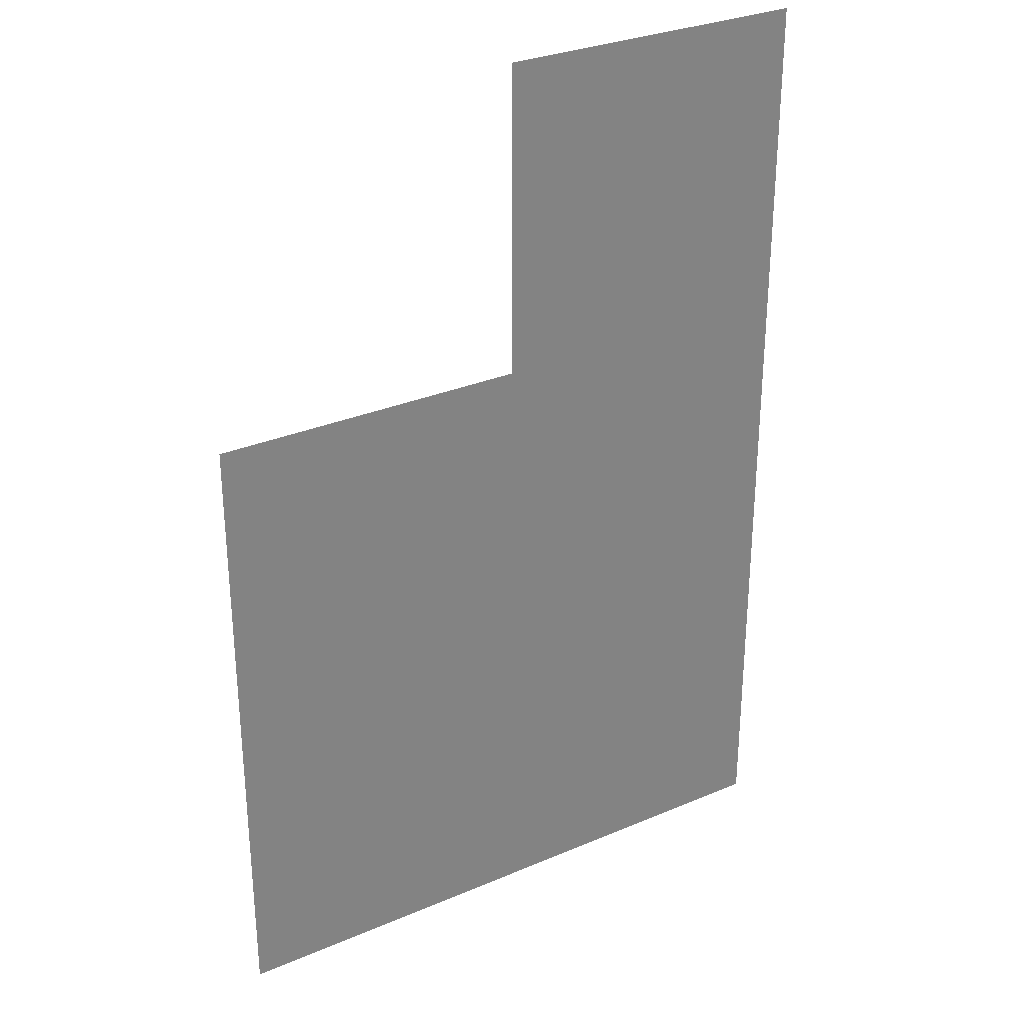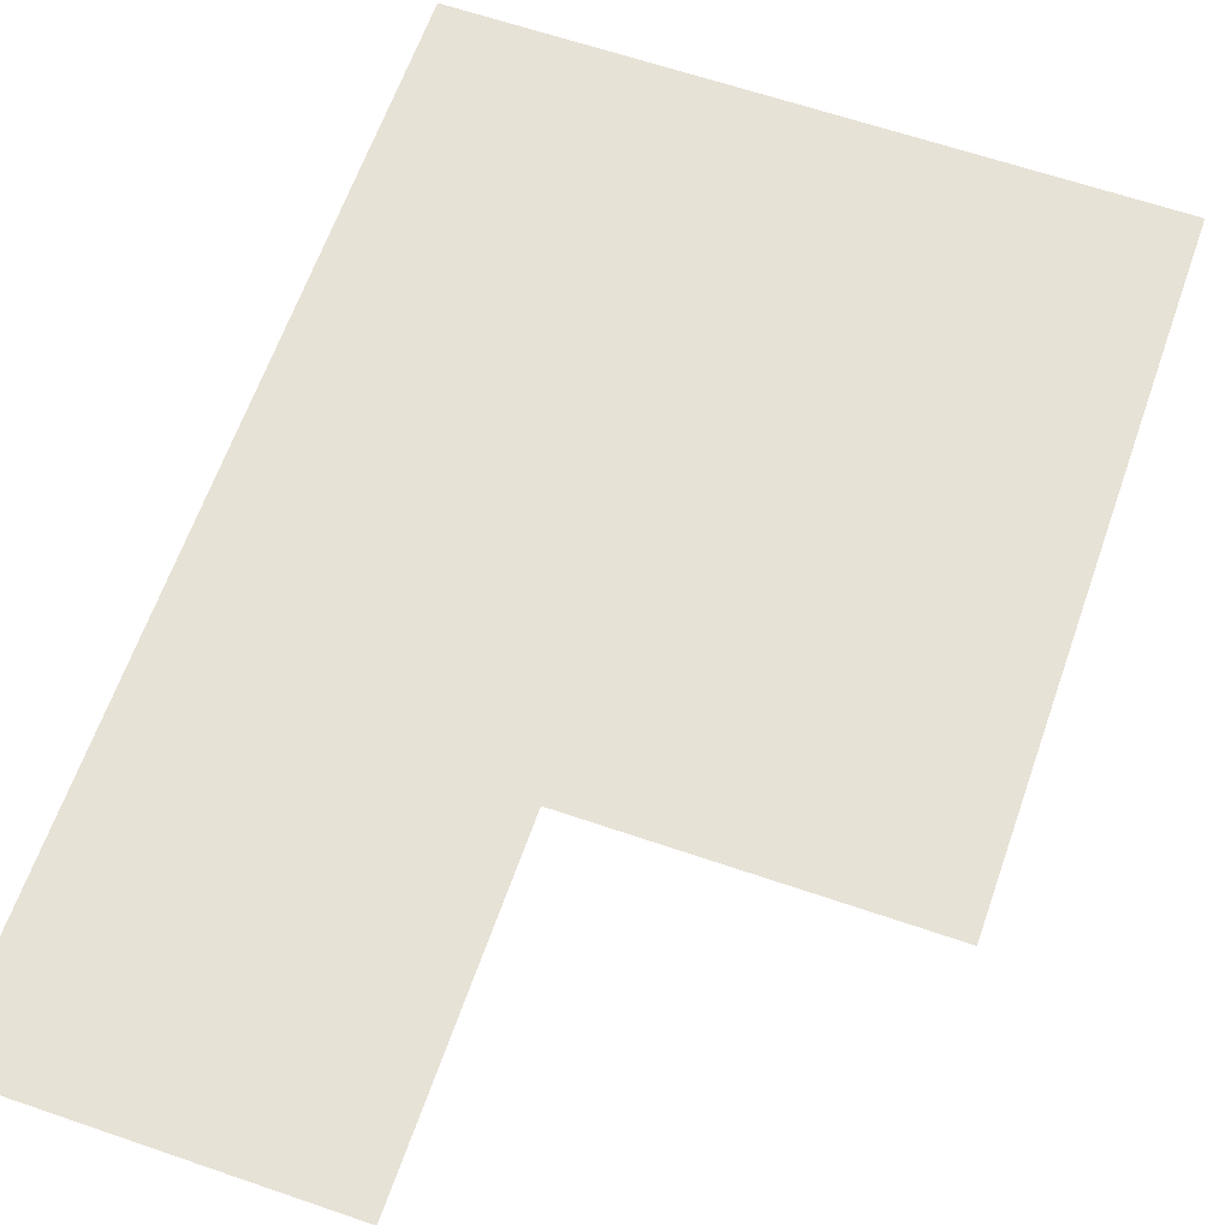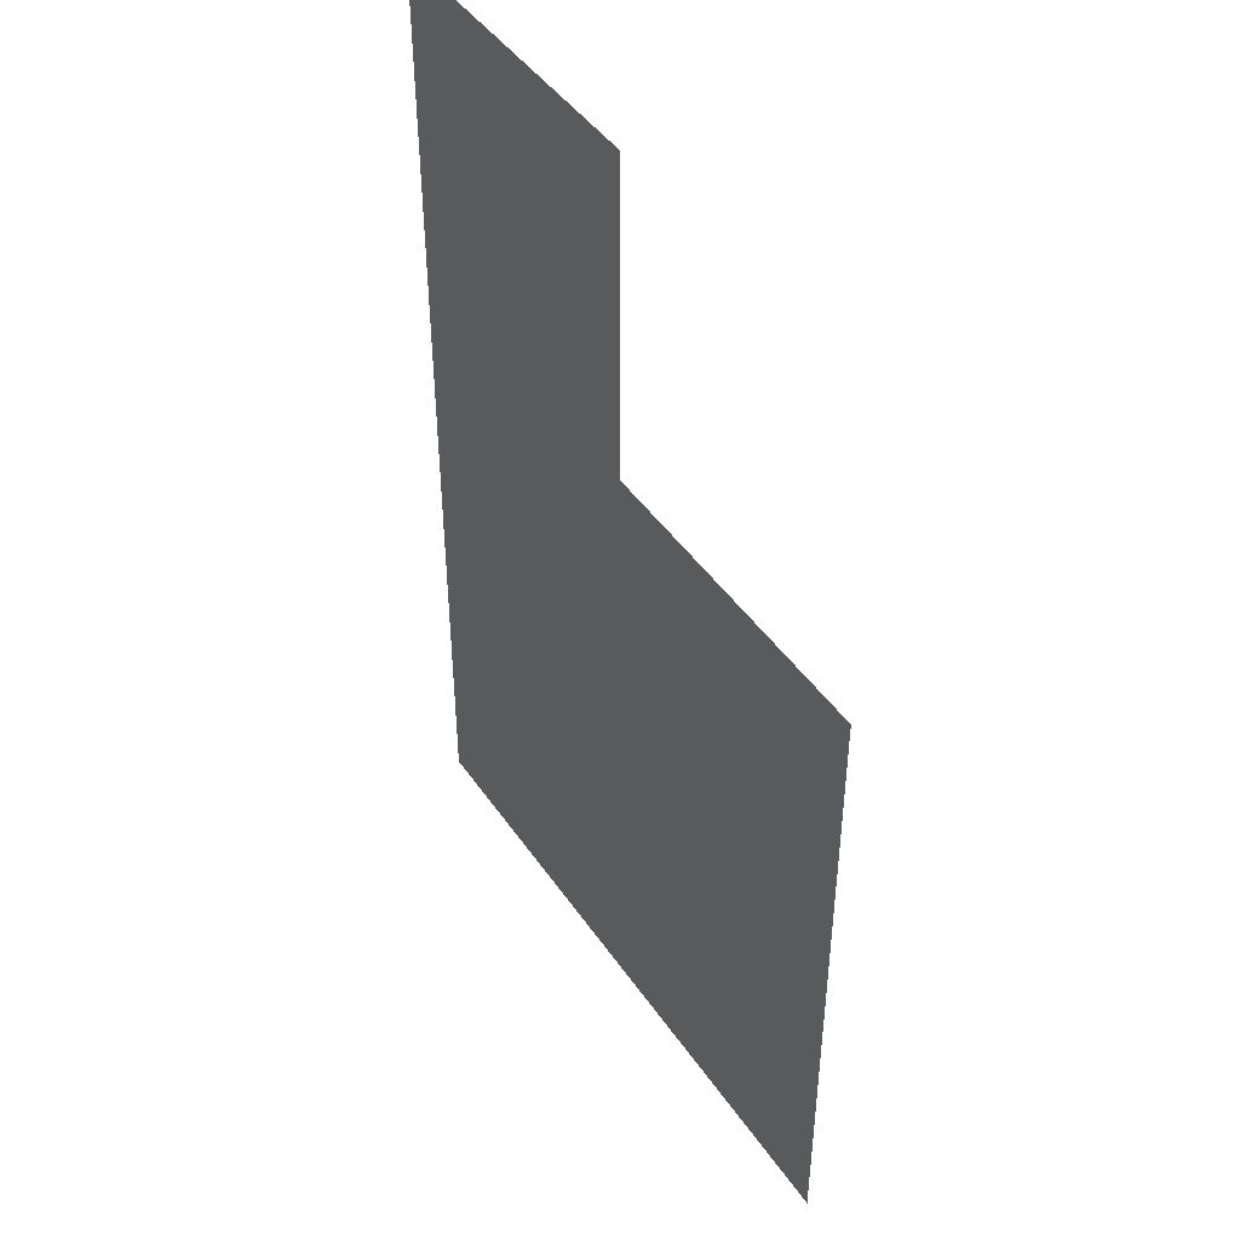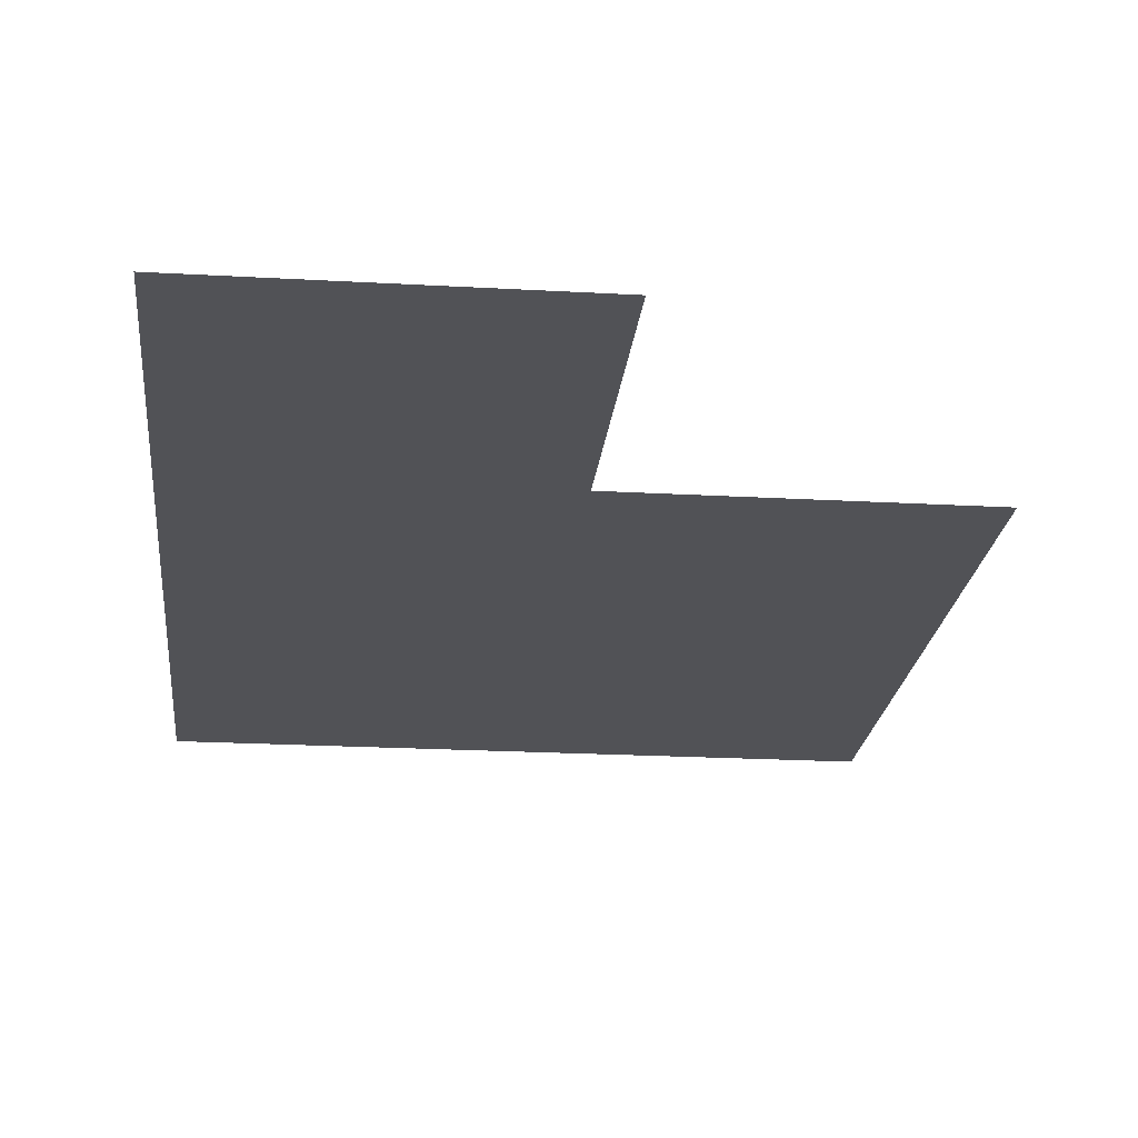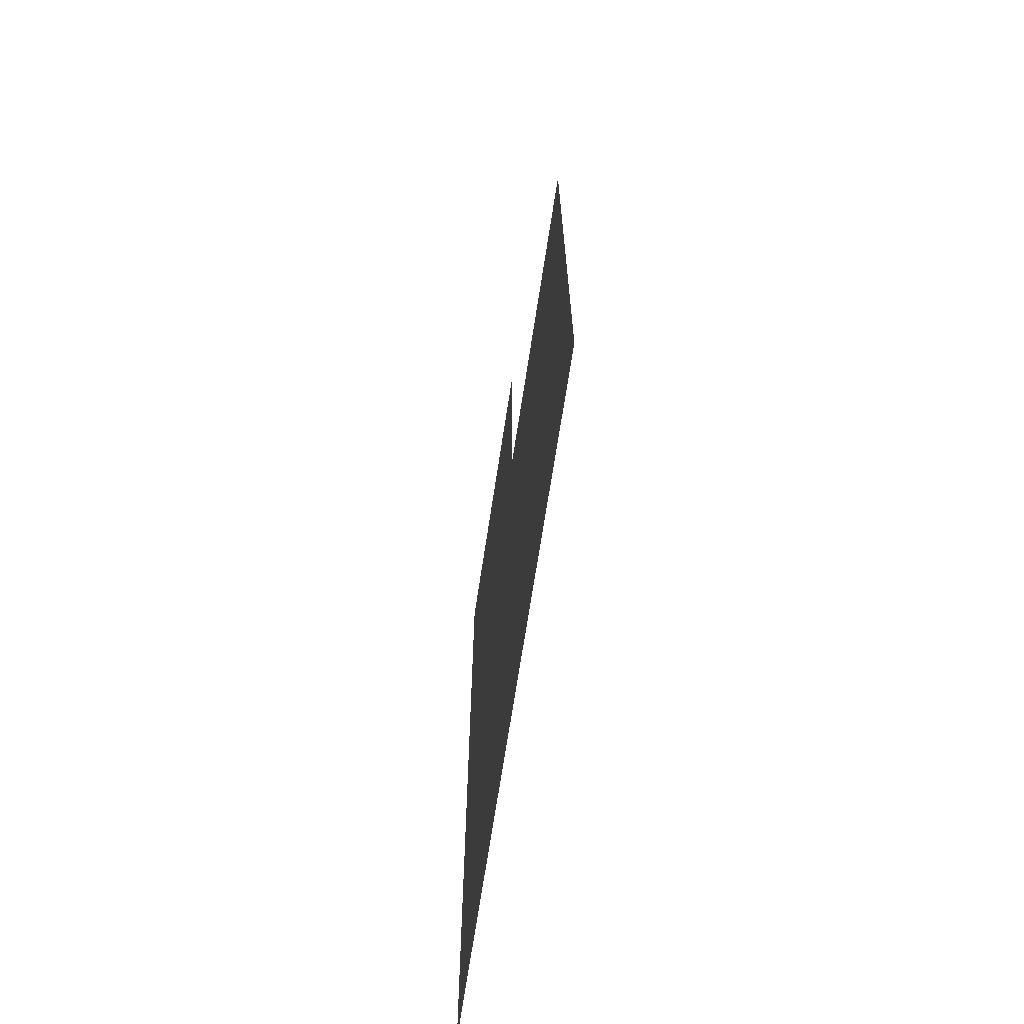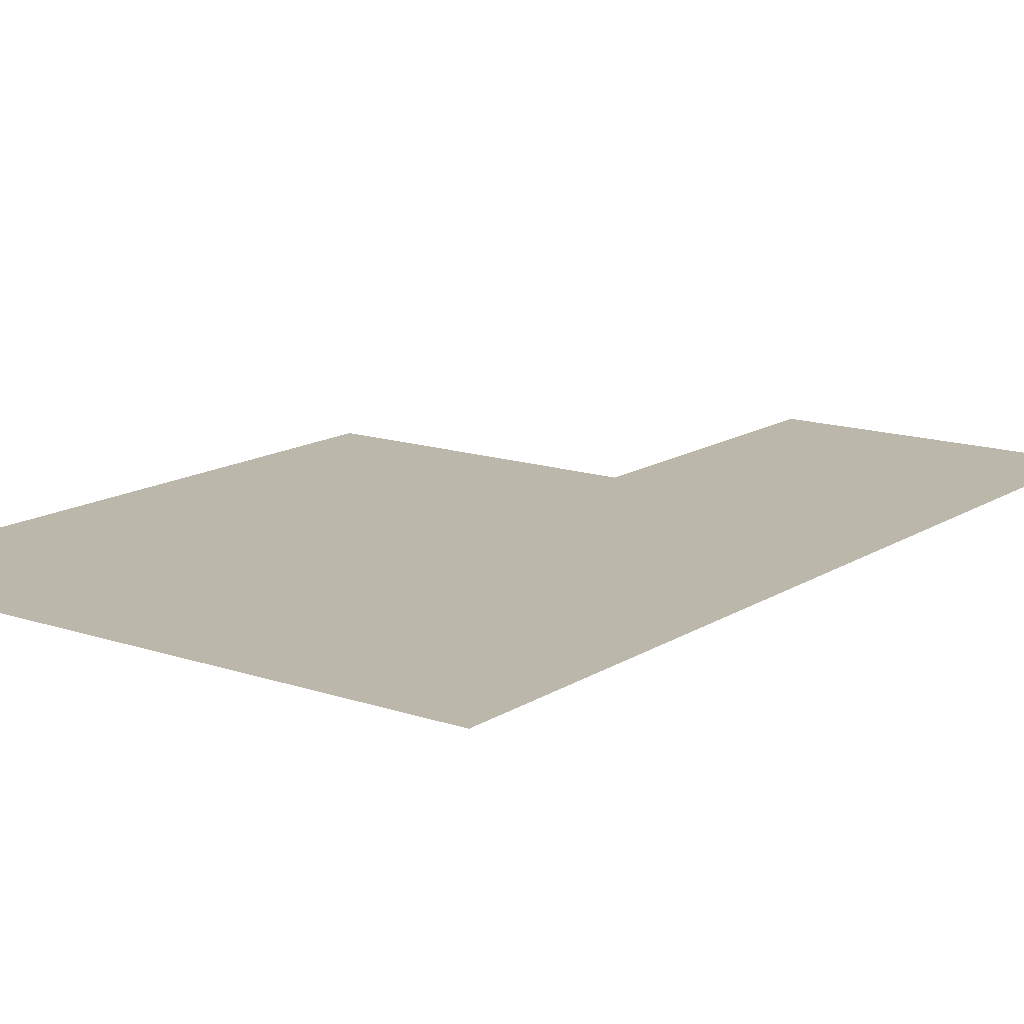
<metadata>
{"format":"obj","ext":"obj","renderer":"f3d","projection":"perspective","resolution":1024,"background":"white","views":[{"elev":30.2,"azim":-31.7,"up":"+Y"},{"elev":62.9,"azim":-160.8,"up":"+Z"},{"elev":44.8,"azim":-122.2,"up":"+Y"},{"elev":-21.2,"azim":174.2,"up":"+Z"},{"elev":-69.8,"azim":-98.7,"up":"+Y"},{"elev":14.3,"azim":36.5,"up":"+Z"}]}
</metadata>
<code>
v 3.5 16.5 0
v 3.5 17.5 0
v 3.5 18.5 0
v 4.5 16.5 0
v 4.5 17.5 0
v 4.5 18.5 0
v 4.5 19.5 0
v 5.5 16.5 0
v 5.5 17.5 0
v 5.5 18.5 0
v 5.5 19.5 0
f 5 10 6
f 5 9 10
f 2 6 3
f 2 5 6
f 4 9 5
f 4 8 9
f 6 11 7
f 6 10 11
f 1 5 2
f 1 4 5

</code>
